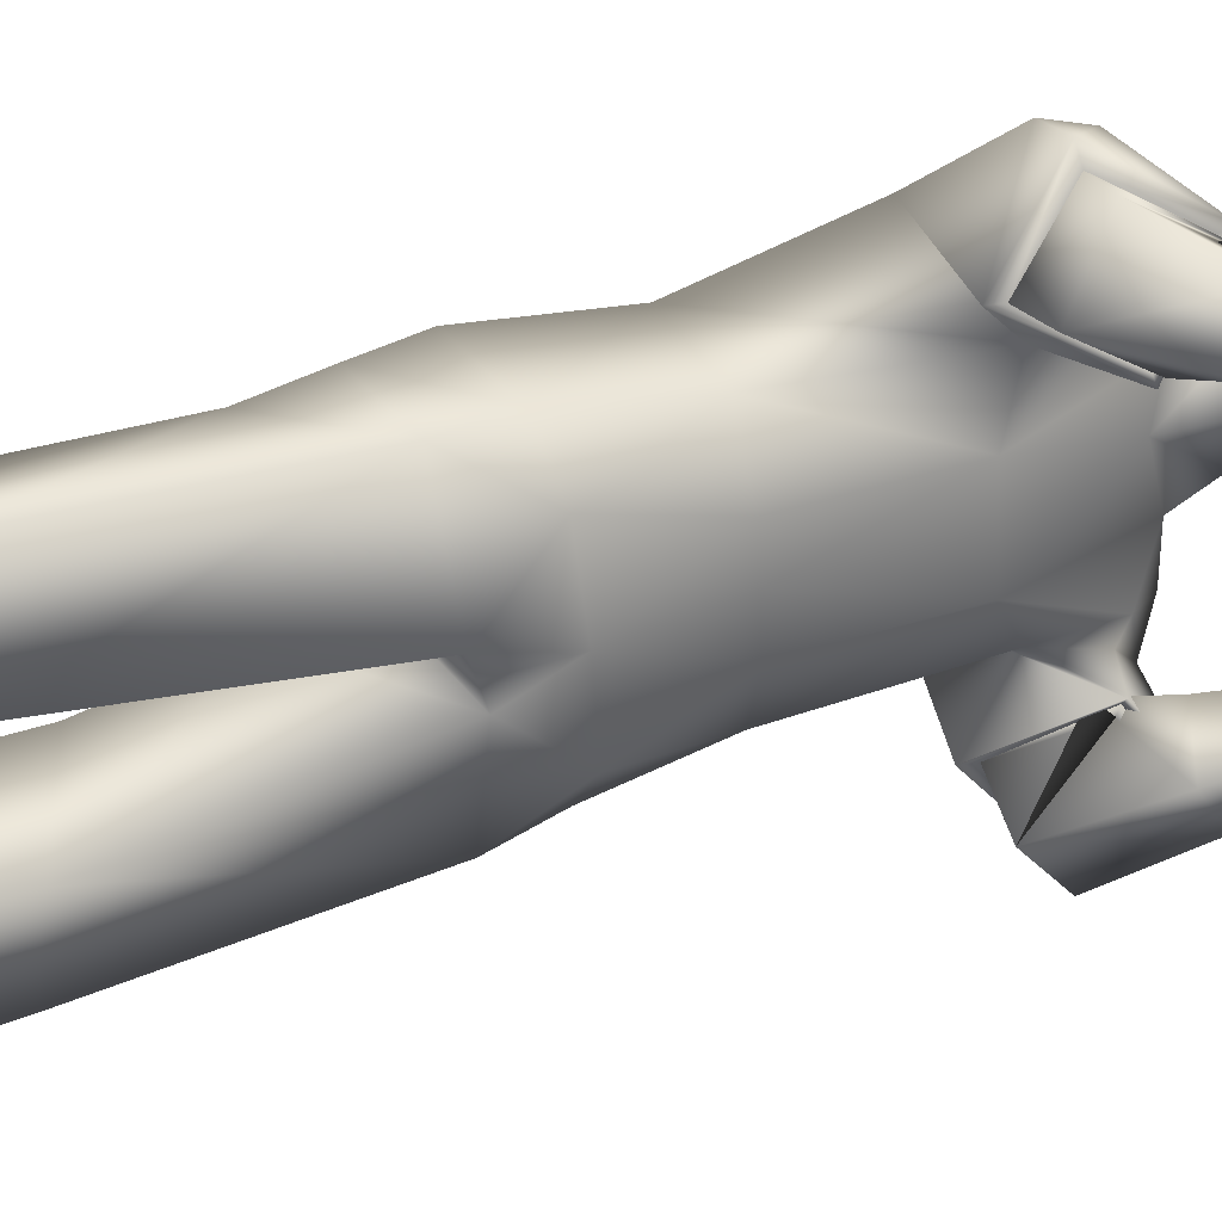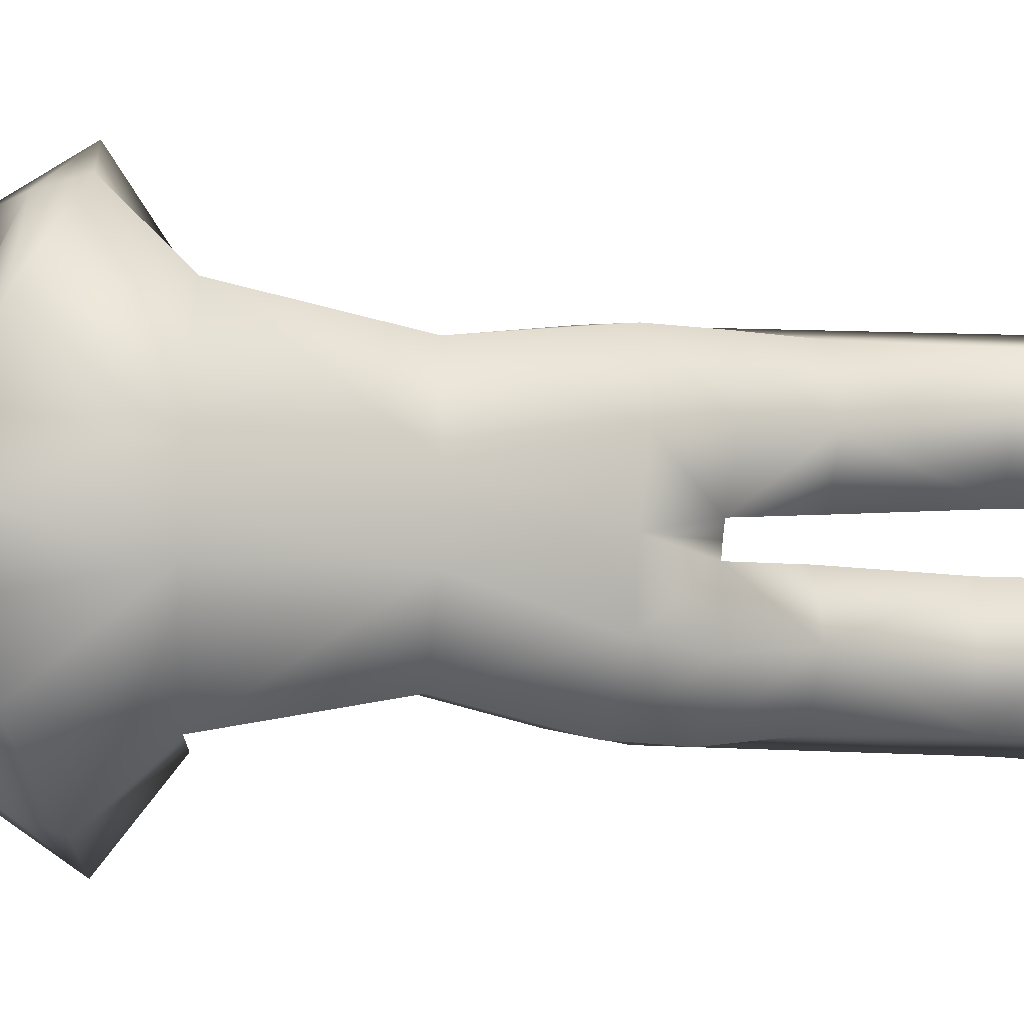
<metadata>
{"format":"obj","ext":"obj","renderer":"f3d","projection":"perspective","resolution":1024,"background":"white","views":[{"elev":33.6,"azim":65.9,"up":"+Z"},{"elev":-1.9,"azim":-106.2,"up":"+Z"}]}
</metadata>
<code>
v 0.1397 1.522 0.003079
v 0.1425 1.568 0.003829
v 0.1183 1.552 -0.07435
v 0.1139 1.55 0.07997
v 0.1175 1.554 0.002899
v -0.08561 1.389 0.1693
v -0.0686 0.753 0.1491
v 0.03497 1.406 0.1582
v 0.08057 0.7597 0.1624
v 0.08527 1.009 0.1436
v 0.09683 1.254 0.1334
v -0.07113 1.014 0.1384
v -0.07783 1.226 0.184
v 0.1347 0.7709 0.002843
v -0.08838 1.428 0.0781
v -0.08525 0.7618 -0.01584
v 0.06316 1.402 0.07553
v 0.1281 1.011 0.0575
v 0.1302 1.217 0.06104
v -0.09477 1.017 0.03056
v -0.1287 1.251 0.03586
v -0.08366 0.8389 0.1525
v 0.06653 0.8484 0.1612
v 0.1283 0.8572 0.1002
v -0.1253 0.8432 0.05812
v 0.1323 0.04175 0.03498
v 0.07999 0.04076 0.2016
v -0.1608 0.04145 0.1301
v -0.1567 0.04239 0.002007
v 0.09413 0.3909 0.01939
v 0.0561 0.3888 0.1603
v -0.1038 0.3323 0.1386
v -0.09222 0.3315 -0.006384
v -0.03868 0.1214 0.03374
v -0.128 0.1211 0.1211
v -0.06642 0.1208 0.1301
v -0.1226 0.1219 0.02151
v -0.03568 0.09329 0.1745
v -0.1593 0.1353 -0.01243
v 0.002211 0.08462 0.01221
v -0.1744 0.1369 0.1533
v 0.132 0.000403 0.03467
v 0.07979 -0.000586 0.2013
v -0.161 9.9e-05 0.1298
v -0.157 0.00104 0.001697
v 0.3784 1.378 0.07203
v 0.2868 1.377 0.06291
v 0.2852 1.368 0.09009
v 0.375 1.369 0.09902
v 0.2013 1.267 0.313
v 0.2308 1.206 0.227
v 0.212 1.312 0.1517
v 0.1833 1.367 0.2411
v 0.2833 1.444 0.05216
v 0.3022 1.423 0.121
v 0.2637 1.448 0.05591
v 0.2703 1.428 0.1237
v 0.08103 1.733 0.08447
v 0.1158 1.488 0.04745
v -0.04645 1.519 0.06291
v 0.05445 1.469 0.05711
v 0.1181 1.571 0.09099
v 0.09967 1.686 0.09635
v -0.09953 1.564 0.08016
v -0.03234 1.472 0.05973
v 0.05304 1.632 0.1203
v 0.01539 1.505 0.08391
v 0.06954 1.505 0.08494
v 0.05009 1.57 0.1048
v 0.09584 1.654 0.09578
v 0.1162 1.658 0.01709
v 0.1426 1.593 0.02723
v 0.1436 1.21 0.2053
v 0.1733 1.37 0.2428
v 0.1329 1.275 0.2985
v 0.1874 1.313 0.1449
v 0.1401 1.19 0.2055
v 0.174 1.388 0.2483
v 0.1188 1.274 0.3202
v 0.1973 1.313 0.1333
v 0.3773 1.501 0.1275
v 0.2724 1.459 0.1123
v 0.3802 1.462 0.1276
v 0.2719 1.493 0.1053
v 0.3513 1.432 0.1642
v 0.2875 1.484 0.1724
v 0.2909 1.452 0.1394
v 0.3478 1.462 0.1984
v 0.3206 1.441 0.1523
v 0.2602 1.423 0.06079
v 0.3191 1.378 0.06612
v 0.3166 1.368 0.09321
v 0.3212 1.457 0.1129
v 0.3114 1.496 0.1133
v 0.281 1.419 0.05681
v 0.3177 1.473 0.1856
v 0.3832 1.487 0.08489
v 0.3844 1.437 0.06085
v 0.2841 1.445 0.07709
v 0.2872 1.41 0.0711
v 0.383 1.418 0.07919
v 0.384 1.454 0.09347
v 0.289 1.439 0.0442
v 0.2823 1.483 0.06759
v 0.3265 1.45 0.08272
v 0.3237 1.411 0.07739
v 0.3194 1.485 0.07424
v 0.3227 1.434 0.05305
v 0.327 1.392 0.1693
v 0.3194 1.416 0.2226
v 0.2571 1.453 0.1972
v 0.2654 1.429 0.1438
v 0.2964 1.332 0.1889
v 0.2067 1.403 0.2137
v 0.2762 1.367 0.2558
v 0.2263 1.37 0.1502
v 0.2666 1.426 0.09221
v 0.06043 1.39 0.2096
v 0.01131 1.299 0.2787
v 0.2926 1.421 0.08839
v 0.2679 1.457 0.08719
v 0.301 1.45 0.0816
v 0.1218 1.496 0.04768
v 0.00818 1.572 0.1425
v 0.01871 1.574 0.1481
v -0.002075 1.627 0.1477
v 0.008459 1.628 0.1533
v 0.06499 1.562 0.1099
v 0.03648 1.642 0.1117
v -0.02563 1.577 0.1204
v -0.05343 0.4858 -0.00434
v -0.06365 0.4803 0.1387
v 0.03001 1.567 0.09395
v -0.05113 0.6549 0.1435
v -0.05639 0.6567 -0.01135
v 0.0164 1.639 0.1008
v 0.05104 1.669 0.1332
v -0.04104 1.661 0.131
v -0.04895 1.758 0.1214
v -0.121 1.659 0.09489
v 0.09921 1.69 0.1098
v 0.02661 1.77 0.1231
v -0.1152 1.719 0.08919
v 0.07878 1.761 0.1024
v -0.07597 1.399 -0.181
v -0.05132 0.7758 -0.2153
v 0.04933 1.416 -0.165
v 0.09736 0.7899 -0.2167
v 0.09579 1.021 -0.1626
v 0.1053 1.262 -0.1446
v -0.0615 1.024 -0.1679
v -0.06692 1.237 -0.2018
v -0.08308 0.7633 -0.03547
v 0.06368 1.389 -0.00253
v 0.1348 0.7776 -0.02397
v -0.09307 1.416 -0.005965
v -0.1277 1.252 -0.01078
v -0.09319 1.019 -0.01564
v 0.1319 1.218 -0.004857
v 0.1304 1.013 -0.008444
v 0.1402 0.7857 -0.05326
v -0.08416 1.431 -0.08898
v -0.08137 0.7643 -0.05356
v 0.06713 1.406 -0.07985
v 0.1325 1.016 -0.0742
v 0.1336 1.22 -0.07075
v -0.09159 1.021 -0.06184
v -0.1262 1.253 -0.05742
v -0.06504 0.8675 -0.2088
v 0.08473 0.8772 -0.2008
v -0.1161 0.8505 -0.03045
v 0.1434 0.8671 -0.01571
v 0.1402 0.8758 -0.1328
v -0.1162 0.8572 -0.1195
v 0.2883 0.04059 -0.1151
v 0.236 0.04095 -0.2817
v -0.00473 0.04613 -0.21
v -0.000569 0.04673 -0.08192
v 0.1626 0.4245 -0.08925
v 0.126 0.4208 -0.2305
v -0.01009 0.3215 -0.212
v 0.001265 0.3196 -0.06698
v 0.119 0.1235 -0.1136
v 0.02964 0.1252 -0.2009
v 0.09117 0.1236 -0.2099
v 0.0351 0.1256 -0.1013
v 0.1258 0.1147 -0.2545
v -0.00464 0.1123 -0.06747
v 0.1646 0.1125 -0.09218
v -0.01963 0.1145 -0.2332
v 0.2873 -0.000745 -0.1149
v 0.235 -0.000387 -0.2814
v -0.005734 0.004793 -0.2098
v -0.001573 0.005395 -0.0817
v 0.3791 1.35 -0.09915
v 0.301 1.359 -0.05135
v 0.2865 1.355 -0.07598
v 0.3631 1.346 -0.1228
v 0.2068 1.263 -0.3238
v 0.2269 1.195 -0.2406
v 0.1702 1.286 -0.1596
v 0.1431 1.344 -0.2487
v 0.3298 1.424 -0.01982
v 0.3044 1.411 -0.08924
v 0.3127 1.432 -0.01188
v 0.2792 1.421 -0.07097
v 0.08567 1.736 -0.07545
v 0.09068 1.746 0.004892
v 0.1392 1.483 0.002501
v -0.0767 1.521 -0.002957
v 0.1184 1.489 -0.04357
v -0.04308 1.52 -0.06721
v 0.05721 1.472 -0.05857
v 0.1758 1.605 0.005325
v 0.1256 1.688 0.005065
v 0.1232 1.574 -0.08447
v 0.105 1.689 -0.08758
v -0.1305 1.565 -0.004137
v -0.09469 1.566 -0.0865
v -0.04448 1.474 -0.00305
v -0.02925 1.475 -0.06517
v 0.07142 1.47 -0.000306
v 0.05989 1.635 -0.1157
v 0.02002 1.507 -0.08531
v 0.07442 1.508 -0.08315
v 0.143 1.495 0.00279
v 0.0561 1.573 -0.1023
v 0.1012 1.657 -0.08816
v 0.1275 1.668 0.004838
v 0.1169 1.658 -0.00836
v 0.144 1.594 -0.01881
v 0.1479 1.584 0.004219
v 0.1391 1.208 -0.2201
v 0.1908 1.364 -0.249
v 0.1389 1.279 -0.3099
v 0.1953 1.301 -0.154
v 0.1331 1.189 -0.2213
v 0.1938 1.383 -0.2538
v 0.1253 1.281 -0.3319
v 0.2052 1.301 -0.1426
v 0.3776 1.479 -0.1376
v 0.2891 1.449 -0.07124
v 0.3749 1.44 -0.1398
v 0.2919 1.481 -0.07177
v 0.3309 1.417 -0.1482
v 0.2711 1.475 -0.1503
v 0.2732 1.44 -0.12
v 0.329 1.45 -0.1797
v 0.3016 1.428 -0.1349
v 0.302 1.409 -0.01452
v 0.3285 1.356 -0.06819
v 0.3133 1.352 -0.09235
v 0.3291 1.44 -0.09782
v 0.3242 1.48 -0.09613
v 0.3202 1.401 -0.02296
v 0.2999 1.462 -0.1656
v 0.3994 1.461 -0.1019
v 0.4017 1.406 -0.08438
v 0.308 1.43 -0.05339
v 0.3061 1.393 -0.05335
v 0.3897 1.39 -0.1014
v 0.3916 1.429 -0.1112
v 0.3241 1.418 -0.0275
v 0.316 1.466 -0.0426
v 0.3443 1.43 -0.0766
v 0.3361 1.391 -0.0749
v 0.3466 1.465 -0.06463
v 0.3494 1.41 -0.05078
v 0.3109 1.381 -0.1553
v 0.3085 1.409 -0.2068
v 0.2421 1.441 -0.1862
v 0.2451 1.413 -0.1344
v 0.2856 1.321 -0.1834
v 0.1963 1.392 -0.2127
v 0.2718 1.362 -0.249
v 0.2097 1.353 -0.1504
v 0.2929 1.415 -0.04411
v 0.06978 1.389 -0.2169
v 0.02134 1.318 -0.2903
v 0.3145 1.406 -0.05641
v 0.3022 1.445 -0.0402
v 0.3304 1.432 -0.05473
v 0.1244 1.497 -0.04323
v 0.01644 1.576 -0.1423
v 0.02728 1.578 -0.1472
v 0.006461 1.631 -0.1465
v 0.0173 1.633 -0.1514
v 0.07128 1.565 -0.1067
v 0.04285 1.645 -0.1079
v -0.01859 1.581 -0.122
v 0.000968 0.4926 -0.06401
v -0.007006 0.491 -0.2072
v 0.03543 1.57 -0.09266
v -0.02139 0.6661 -0.2066
v -0.03197 0.6618 -0.05497
v 0.02218 1.642 -0.09824
v 0.05861 1.673 -0.1277
v -0.03344 1.664 -0.1311
v -0.04198 1.761 -0.1191
v -0.0492 1.782 0.001346
v -0.1153 1.662 -0.09971
v -0.1531 1.656 -0.003486
v 0.1053 1.694 -0.1009
v 0.03355 1.774 -0.1161
v -0.11 1.722 -0.09195
v -0.133 1.737 -0.001736
v 0.02634 1.794 0.003719
v 0.08719 1.779 0.005257
v 0.08444 1.764 -0.09263
v 0.1931 1.365 0.2498
v 0.2054 1.308 0.1519
v 0.1946 1.357 -0.2537
v 0.2019 1.293 -0.1601
v 0.1476 1.58 0.004152
v 0.1429 1.593 -0.02215
v 0.1415 1.592 0.03012
v -0.03615 1.403 0.1777
v 0.08646 1.357 0.138
v 0.01567 1.355 0.2614
v 0.0868 1.355 0.1606
v -0.02388 1.414 -0.1867
v 0.09778 1.365 -0.1455
v 0.02058 1.375 -0.267
v 0.09769 1.35 -0.1756
v 0.1329 1.275 0.2985
v 0.1436 1.21 0.2053
v 0.1874 1.313 0.1449
v 0.1733 1.37 0.2428
v 0.1389 1.279 -0.3099
v 0.1391 1.208 -0.2201
v 0.1953 1.301 -0.154
v 0.1908 1.364 -0.249
v -0.06642 0.1208 0.1301
v -0.128 0.1211 0.1211
v -0.1226 0.1219 0.02151
v -0.03868 0.1214 0.03374
v 0.002211 0.08462 0.01221
v -0.03568 0.09329 0.1745
v -0.1744 0.1369 0.1533
v -0.1593 0.1353 -0.01243
v 0.09117 0.1236 -0.2099
v 0.02964 0.1252 -0.2009
v 0.0351 0.1256 -0.1013
v 0.119 0.1235 -0.1136
v 0.1646 0.1125 -0.09218
v 0.1258 0.1147 -0.2545
v -0.01963 0.1145 -0.2332
v -0.00464 0.1123 -0.06747
v 0.132 0.000403 0.03467
v 0.07979 -0.000586 0.2013
v -0.161 9.9e-05 0.1298
v -0.157 0.00104 0.001697
v 0.2873 -0.000745 -0.1149
v 0.235 -0.000387 -0.2814
v -0.005734 0.004793 -0.2098
v -0.001573 0.005395 -0.0817
v 0.1191 1.552 0.08016
v 0.1235 1.555 -0.07416
v 0.1469 1.566 0.003924
v 0.1456 1.542 0.003544
v -0.1066 0.7561 0.06383
v -0.09561 0.7676 -0.1345
v -0.08567 0.6558 0.06109
v -0.05719 0.6595 -0.1265
f 3 2 5
f 1 5 4
f 5 1 3
f 5 2 4
f 170 151 149
f 20 13 21
f 25 12 20
f 27 336 333
f 21 6 15
f 160 19 18
f 172 18 24
f 19 154 17
f 12 11 13
f 317 17 15
f 17 8 318
f 24 10 23
f 10 19 11
f 21 156 157
f 153 14 16
f 171 20 158
f 20 157 158
f 16 171 153
f 9 24 23
f 14 172 24
f 16 361 25
f 7 23 22
f 42 29 26
f 335 28 334
f 336 29 335
f 28 333 334
f 7 134 9
f 30 135 14
f 16 135 363
f 9 30 14
f 38 35 339
f 337 37 34
f 39 35 37
f 337 36 38
f 31 40 30
f 340 32 33
f 40 33 30
f 32 338 31
f 349 351 352
f 28 43 27
f 45 28 29
f 43 26 27
f 48 91 92
f 47 100 103
f 108 47 103
f 106 49 101
f 330 313 236
f 326 311 51
f 328 311 76
f 326 50 325
f 87 109 112
f 110 86 111
f 86 112 111
f 109 88 110
f 215 58 63
f 66 138 130
f 65 67 60
f 60 220 65
f 222 59 61
f 154 61 17
f 15 220 156
f 17 65 15
f 130 60 67
f 64 210 60
f 209 123 59
f 229 72 214
f 62 66 128
f 124 136 133
f 59 123 68
f 128 67 68
f 61 59 68
f 61 68 67
f 58 141 63
f 229 215 71
f 70 137 66
f 71 316 72
f 63 71 215
f 232 214 72
f 73 79 77
f 78 327 80
f 75 78 79
f 327 77 80
f 11 80 77
f 78 118 319
f 80 11 320
f 77 119 13
f 93 85 89
f 94 86 96
f 87 55 89
f 89 55 93
f 82 86 84
f 83 88 85
f 97 83 102
f 88 94 96
f 117 95 120
f 100 92 106
f 46 108 98
f 49 91 46
f 54 90 56
f 82 57 87
f 54 121 122
f 120 54 122
f 56 117 121
f 97 94 81
f 98 107 97
f 82 105 93
f 99 106 105
f 46 101 49
f 98 102 101
f 93 102 83
f 105 101 102
f 94 104 84
f 107 103 104
f 104 82 84
f 103 99 104
f 113 110 115
f 111 116 114
f 115 111 114
f 112 113 116
f 52 113 51
f 115 53 50
f 114 52 53
f 51 115 50
f 13 119 6
f 318 320 11
f 319 8 317
f 121 57 82
f 55 122 93
f 122 82 93
f 57 120 55
f 67 65 61
f 123 360 357
f 68 123 357
f 127 124 125
f 136 127 129
f 125 133 69
f 129 125 69
f 128 66 130
f 364 292 291
f 134 31 9
f 135 16 14
f 292 364 294
f 132 32 31
f 30 33 131
f 308 58 208
f 142 300 139
f 143 300 306
f 142 138 137
f 144 137 141
f 64 302 218
f 138 64 130
f 138 143 140
f 143 302 140
f 144 307 142
f 63 141 70
f 167 152 151
f 174 151 169
f 344 176 341
f 168 145 152
f 166 160 165
f 165 172 173
f 166 154 159
f 151 150 149
f 164 147 321
f 322 164 166
f 149 173 170
f 149 166 165
f 156 168 157
f 153 161 155
f 171 167 174
f 157 167 158
f 171 163 153
f 148 173 161
f 161 172 155
f 163 174 362
f 146 170 148
f 178 191 175
f 343 177 178
f 344 178 175
f 341 177 342
f 146 148 294
f 295 179 161
f 163 364 295
f 148 179 180
f 184 187 347
f 345 186 188
f 188 184 347
f 185 345 187
f 180 189 346
f 181 348 182
f 182 189 179
f 181 346 190
f 355 353 356
f 177 192 193
f 177 194 178
f 175 192 176
f 251 197 252
f 260 196 263
f 268 196 251
f 266 198 252
f 329 312 199
f 332 313 312
f 330 199 200
f 269 247 272
f 270 246 248
f 272 246 271
f 269 248 245
f 215 207 208
f 223 298 297
f 221 212 224
f 220 212 221
f 222 211 209
f 154 213 222
f 162 220 221
f 164 221 213
f 212 290 224
f 210 219 212
f 209 283 226
f 231 229 214
f 216 223 228
f 296 284 293
f 211 225 283
f 224 288 225
f 213 225 211
f 213 224 225
f 207 303 309
f 229 230 215
f 228 297 303
f 230 231 315
f 230 217 215
f 232 231 214
f 239 233 237
f 238 331 234
f 238 235 239
f 237 331 240
f 152 240 150
f 323 238 239
f 324 240 238
f 279 237 152
f 245 253 249
f 246 254 256
f 247 204 206
f 249 253 204
f 246 242 244
f 243 248 241
f 243 257 262
f 248 254 241
f 277 255 250
f 260 252 197
f 268 195 258
f 198 251 252
f 203 250 255
f 242 247 206
f 281 203 282
f 280 203 255
f 277 205 281
f 254 257 241
f 267 258 257
f 242 265 259
f 259 266 260
f 261 195 198
f 262 258 261
f 253 262 265
f 265 261 266
f 254 264 267
f 267 263 268
f 242 264 244
f 259 263 264
f 273 270 269
f 276 271 274
f 275 271 270
f 273 272 276
f 201 273 276
f 202 275 199
f 201 274 202
f 200 275 273
f 152 145 279
f 322 150 324
f 147 323 321
f 206 281 242
f 204 282 280
f 242 282 253
f 206 280 277
f 224 213 221
f 283 360 226
f 358 225 288
f 284 287 285
f 296 287 286
f 293 285 227
f 289 285 287
f 288 290 223
f 132 33 32
f 294 180 292
f 295 161 163
f 292 182 291
f 292 180 181
f 179 291 182
f 207 308 208
f 300 304 299
f 305 300 299
f 298 304 297
f 297 309 303
f 219 302 301
f 219 298 290
f 298 305 299
f 302 305 301
f 307 309 304
f 217 228 303
f 53 311 310
f 310 50 53
f 311 52 51
f 313 202 312
f 312 202 199
f 313 200 201
f 315 228 230
f 231 314 315
f 314 72 316
f 316 70 62
f 325 310 328
f 77 13 11
f 6 319 317
f 118 318 8
f 145 323 279
f 322 278 147
f 316 62 357
f 315 314 359
f 360 359 357
f 358 359 360
f 146 364 362
f 363 7 361
f 174 169 362
f 169 146 362
f 361 7 22
f 22 25 361
f 364 291 295
f 135 131 363
f 131 132 363
f 134 363 132
f 363 361 16
f 364 163 362
f 23 12 22
f 170 169 151
f 20 12 13
f 25 22 12
f 27 26 336
f 21 13 6
f 160 159 19
f 172 160 18
f 19 159 154
f 12 10 11
f 15 6 317
f 317 8 17
f 318 11 19
f 19 17 318
f 24 18 10
f 10 18 19
f 21 15 156
f 153 155 14
f 171 25 20
f 20 21 157
f 16 25 171
f 9 14 24
f 14 155 172
f 7 9 23
f 42 45 29
f 335 29 28
f 336 26 29
f 28 27 333
f 30 131 135
f 9 31 30
f 38 36 35
f 337 39 37
f 39 339 35
f 337 34 36
f 31 338 40
f 340 41 32
f 40 340 33
f 32 41 338
f 349 350 351
f 28 44 43
f 45 44 28
f 43 42 26
f 48 47 91
f 47 48 100
f 108 91 47
f 106 92 49
f 330 200 313
f 326 76 311
f 328 310 311
f 326 51 50
f 87 85 109
f 110 88 86
f 86 87 112
f 109 85 88
f 215 208 58
f 66 137 138
f 60 210 220
f 222 209 59
f 154 222 61
f 15 65 220
f 17 61 65
f 130 64 60
f 64 218 210
f 209 226 123
f 229 71 72
f 62 70 66
f 124 126 136
f 128 130 67
f 58 144 141
f 70 141 137
f 63 70 71
f 73 75 79
f 78 74 327
f 75 74 78
f 327 73 77
f 319 119 79
f 79 78 319
f 320 118 78
f 78 80 320
f 77 79 119
f 93 83 85
f 94 84 86
f 87 57 55
f 82 87 86
f 83 81 88
f 97 81 83
f 88 81 94
f 117 90 95
f 100 48 92
f 46 91 108
f 49 92 91
f 54 95 90
f 54 56 121
f 120 95 54
f 56 90 117
f 97 107 94
f 98 108 107
f 82 99 105
f 99 100 106
f 46 98 101
f 98 97 102
f 93 105 102
f 105 106 101
f 94 107 104
f 107 108 103
f 104 99 82
f 103 100 99
f 113 109 110
f 111 112 116
f 115 110 111
f 112 109 113
f 52 116 113
f 115 114 53
f 114 116 52
f 51 113 115
f 319 118 8
f 121 117 57
f 55 120 122
f 122 121 82
f 57 117 120
f 123 226 360
f 357 62 128
f 128 68 357
f 127 126 124
f 136 126 127
f 125 124 133
f 129 127 125
f 134 132 31
f 308 144 58
f 142 307 300
f 143 139 300
f 142 139 138
f 144 142 137
f 64 140 302
f 138 140 64
f 138 139 143
f 143 306 302
f 144 308 307
f 167 168 152
f 174 167 151
f 344 175 176
f 168 162 145
f 166 159 160
f 165 160 172
f 166 164 154
f 151 152 150
f 321 145 162
f 162 164 321
f 166 150 322
f 322 147 164
f 149 165 173
f 149 150 166
f 156 162 168
f 153 163 161
f 171 158 167
f 157 168 167
f 171 174 163
f 148 170 173
f 161 173 172
f 146 169 170
f 178 194 191
f 343 342 177
f 344 343 178
f 341 176 177
f 295 291 179
f 148 161 179
f 184 185 187
f 345 183 186
f 188 186 184
f 185 183 345
f 180 179 189
f 181 190 348
f 182 348 189
f 181 180 346
f 355 354 353
f 177 176 192
f 177 193 194
f 175 191 192
f 251 196 197
f 260 197 196
f 268 263 196
f 266 261 198
f 329 332 312
f 332 236 313
f 330 329 199
f 269 245 247
f 270 271 246
f 272 247 246
f 269 270 248
f 215 217 207
f 223 290 298
f 220 210 212
f 222 213 211
f 154 164 213
f 162 156 220
f 164 162 221
f 212 219 290
f 210 218 219
f 209 211 283
f 231 230 229
f 216 288 223
f 296 286 284
f 224 290 288
f 207 217 303
f 228 223 297
f 230 228 217
f 239 235 233
f 238 240 331
f 238 234 235
f 237 233 331
f 152 237 240
f 239 279 323
f 323 278 238
f 238 278 324
f 324 150 240
f 279 239 237
f 245 243 253
f 246 244 254
f 247 249 204
f 246 247 242
f 243 245 248
f 243 241 257
f 248 256 254
f 277 280 255
f 260 266 252
f 268 251 195
f 198 195 251
f 203 205 250
f 281 205 203
f 280 282 203
f 277 250 205
f 254 267 257
f 267 268 258
f 242 253 265
f 259 265 266
f 261 258 195
f 262 257 258
f 253 243 262
f 265 262 261
f 254 244 264
f 267 264 263
f 242 259 264
f 259 260 263
f 273 275 270
f 276 272 271
f 275 274 271
f 273 269 272
f 201 200 273
f 202 274 275
f 201 276 274
f 200 199 275
f 147 278 323
f 206 277 281
f 204 253 282
f 242 281 282
f 206 204 280
f 283 358 360
f 288 216 358
f 358 283 225
f 284 286 287
f 296 289 287
f 293 284 285
f 289 227 285
f 132 131 33
f 294 148 180
f 292 181 182
f 207 309 308
f 300 307 304
f 305 306 300
f 298 299 304
f 297 304 309
f 219 218 302
f 219 301 298
f 298 301 305
f 302 306 305
f 307 308 309
f 53 52 311
f 313 201 202
f 315 216 228
f 231 232 314
f 314 232 72
f 316 71 70
f 325 50 310
f 6 119 319
f 118 320 318
f 145 321 323
f 322 324 278
f 357 359 316
f 359 314 316
f 359 358 315
f 358 216 315
f 146 294 364
f 363 134 7
f 23 10 12

</code>
